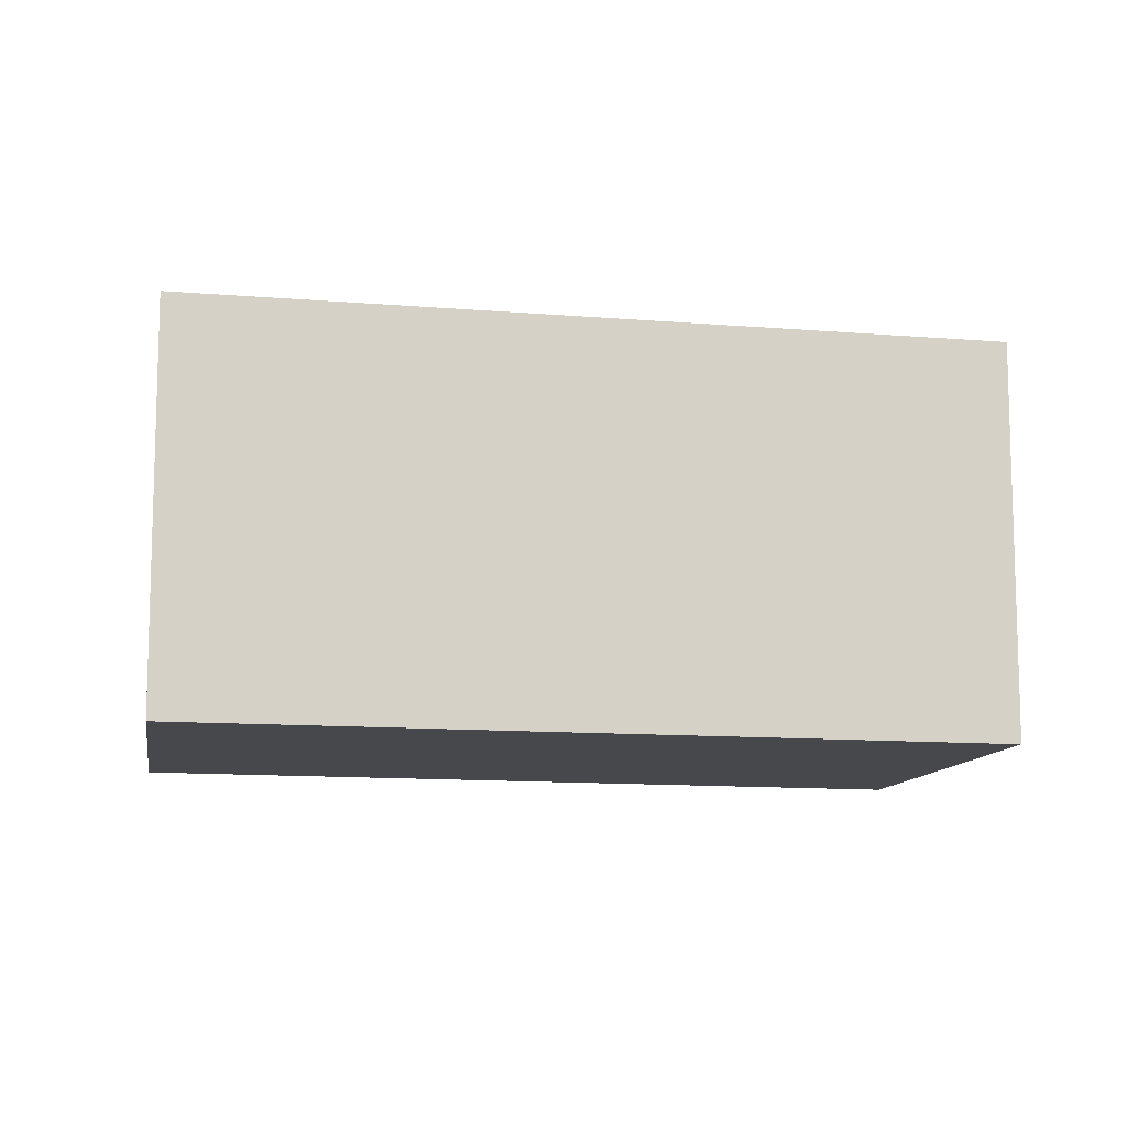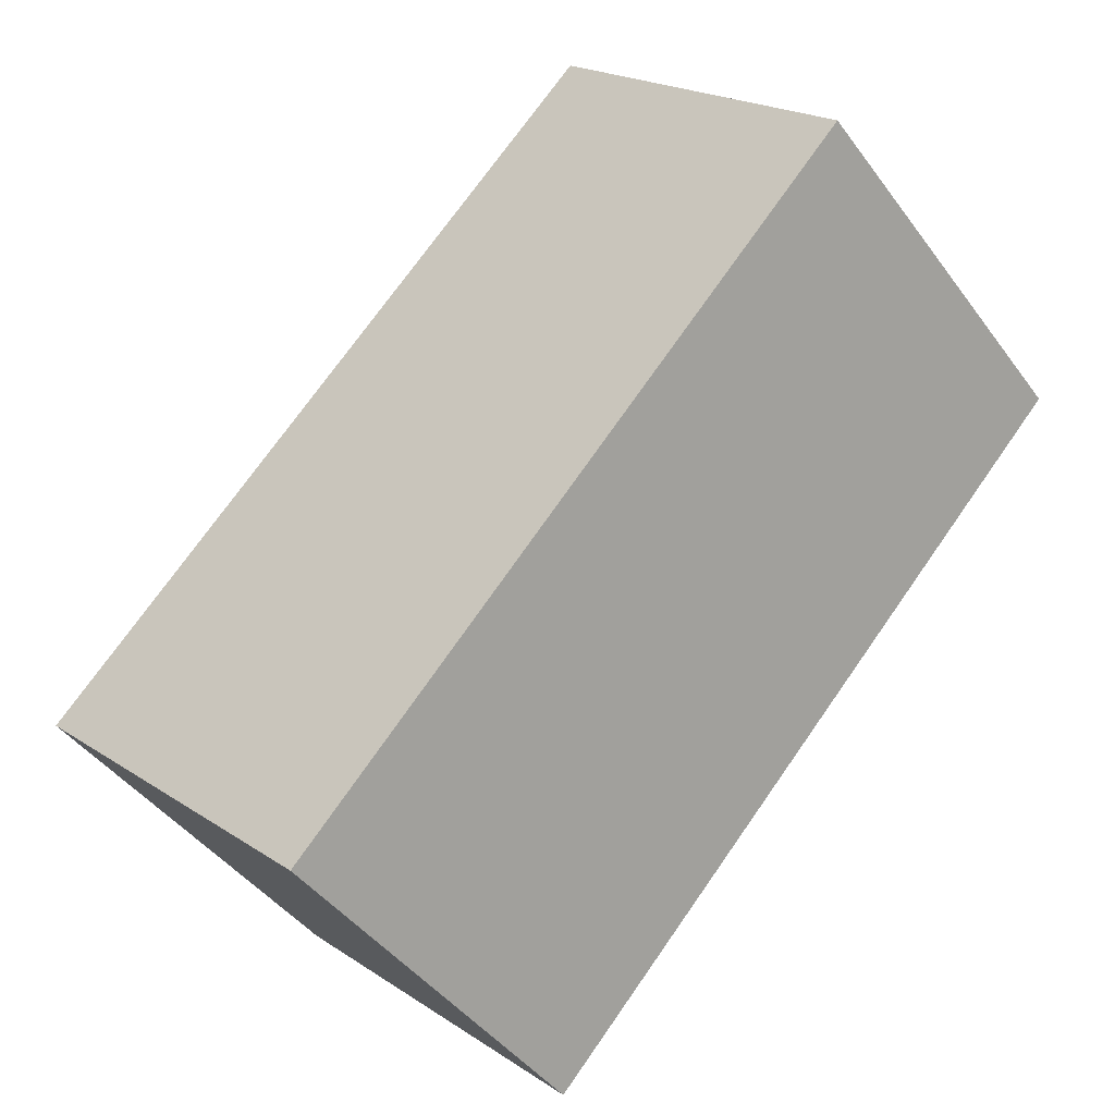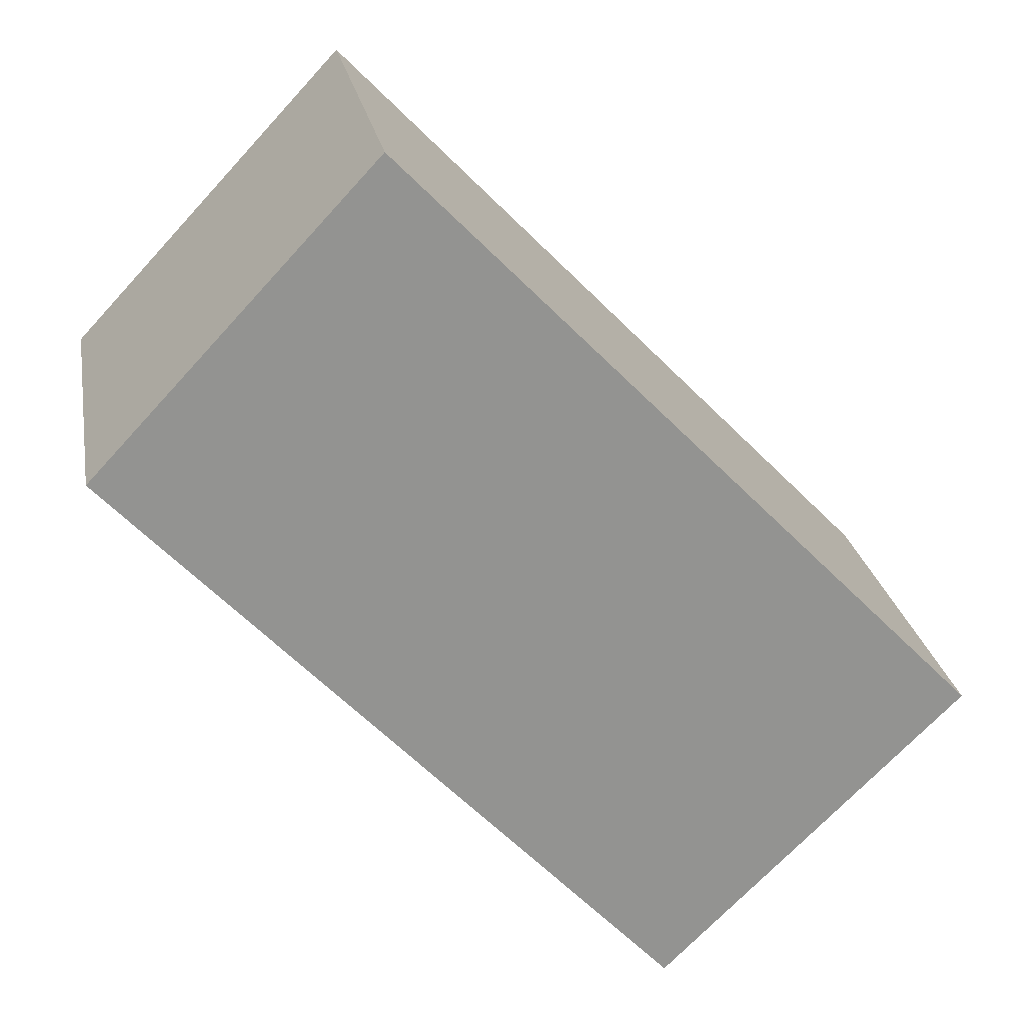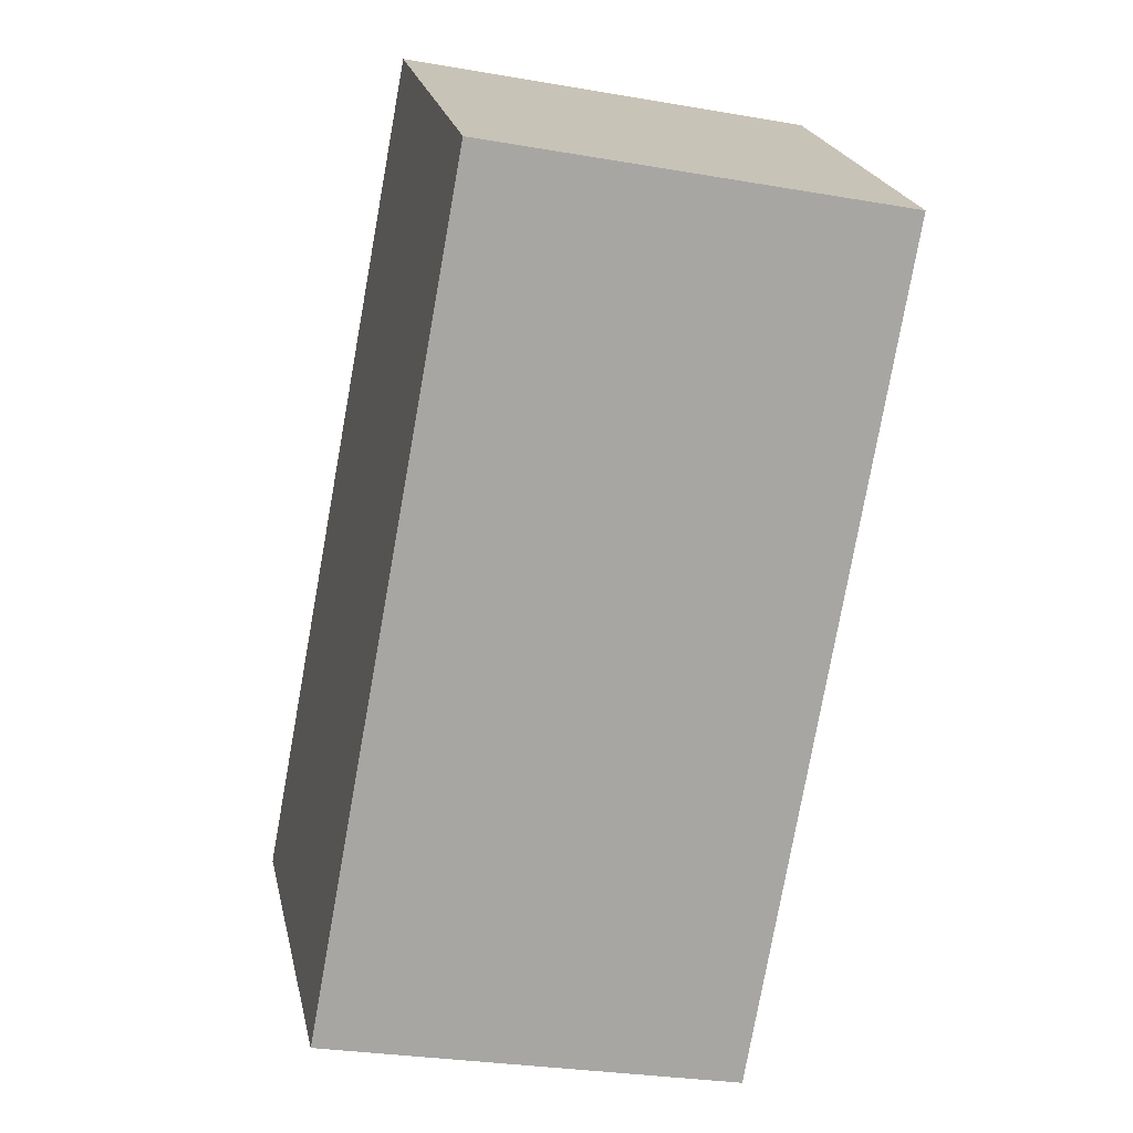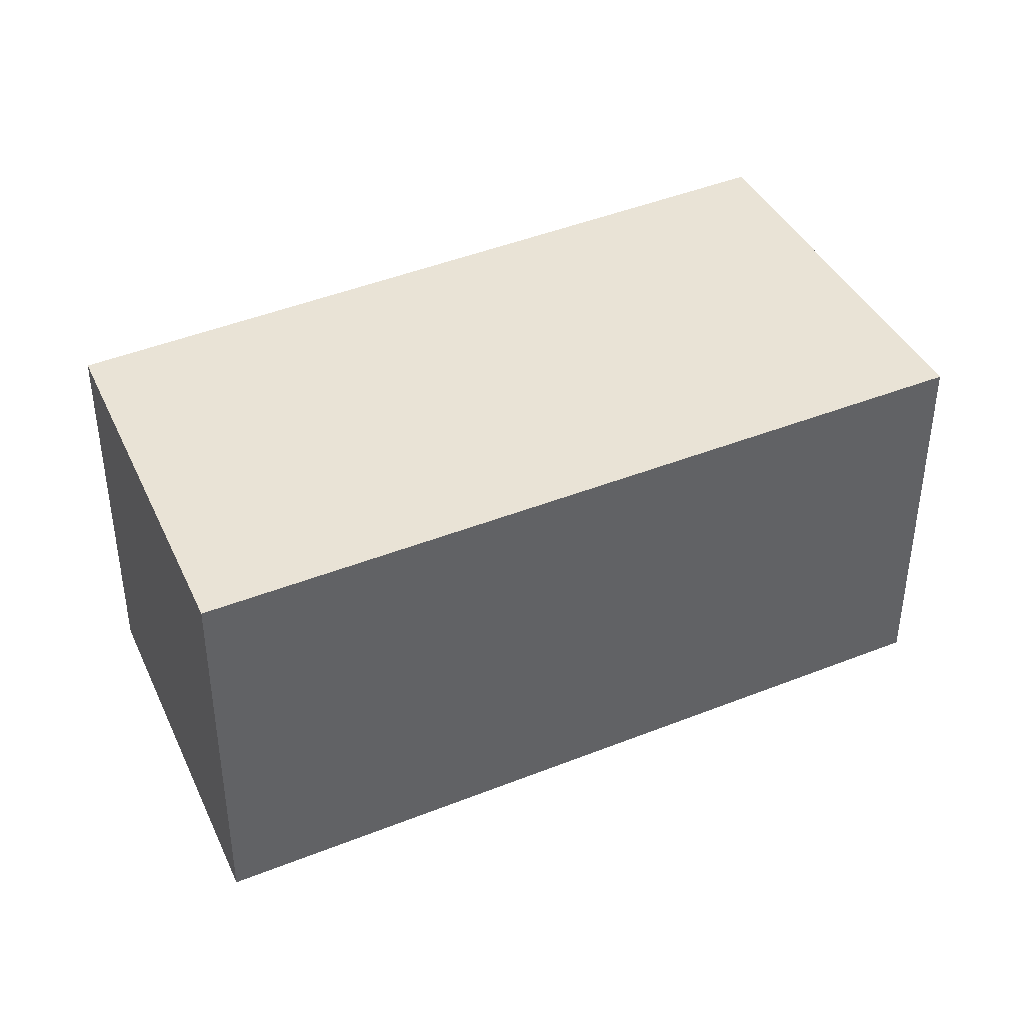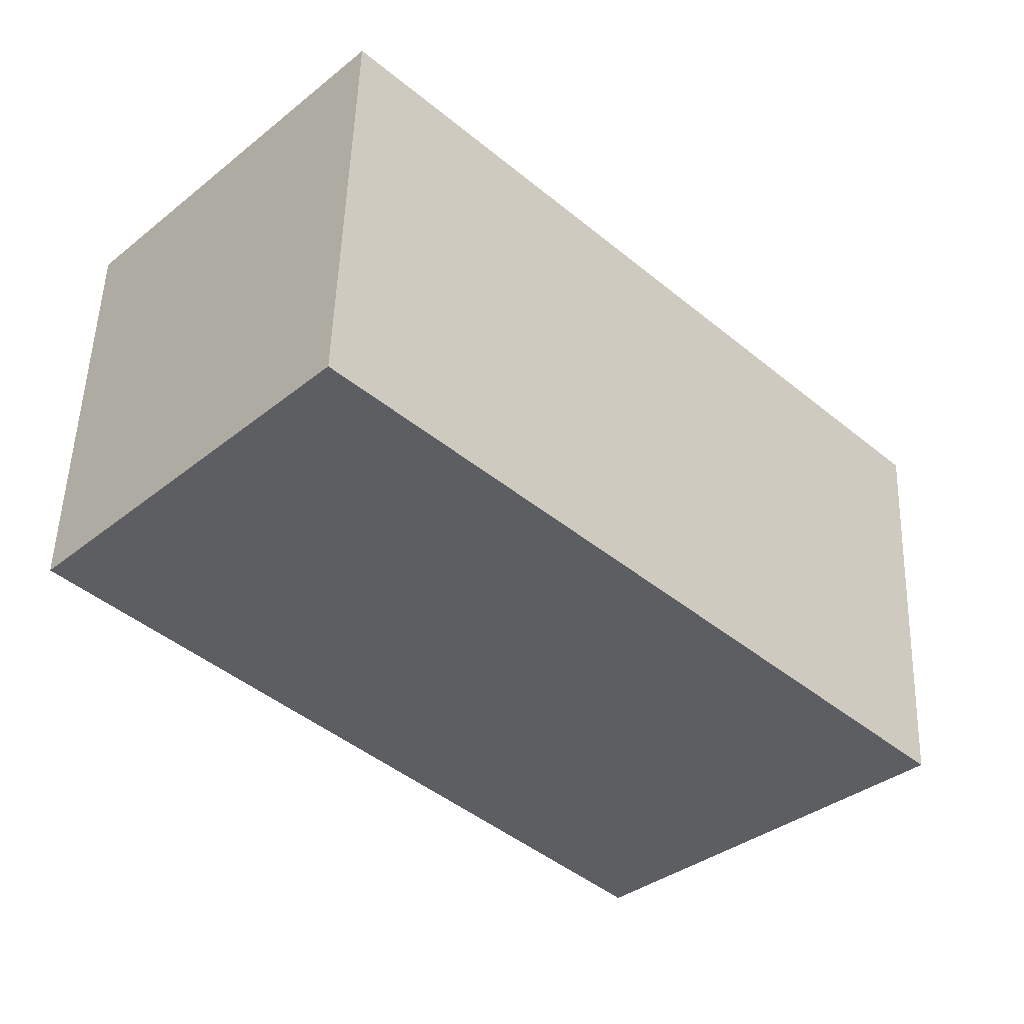
<metadata>
{"format":"obj","ext":"obj","renderer":"f3d","projection":"perspective","resolution":1024,"background":"white","views":[{"elev":-11.3,"azim":34.2,"up":"+Y"},{"elev":-43.8,"azim":-146.4,"up":"+Z"},{"elev":23.8,"azim":-9.9,"up":"+Z"},{"elev":-28.2,"azim":-104.8,"up":"+Z"},{"elev":42.0,"azim":20.2,"up":"+Y"},{"elev":51.6,"azim":1.9,"up":"+Z"}]}
</metadata>
<code>
v  0 1.581 9.681e-17
v  3.389 1.581 -1.167
v  2.195 1.581 -2.33
v  1.108 1.581 1.178
v  2.195 1.427e-16 -2.33
v  0 0 0
v  1.108 -7.213e-17 1.178
v  3.389 7.146e-17 -1.167
g defaultobject
f 1 2 3
f 2 1 4
f 5 1 3
f 1 5 6
f 6 4 1
f 4 6 7
f 7 2 4
f 2 7 8
f 8 3 2
f 3 8 5
f 8 6 5
f 6 8 7

</code>
